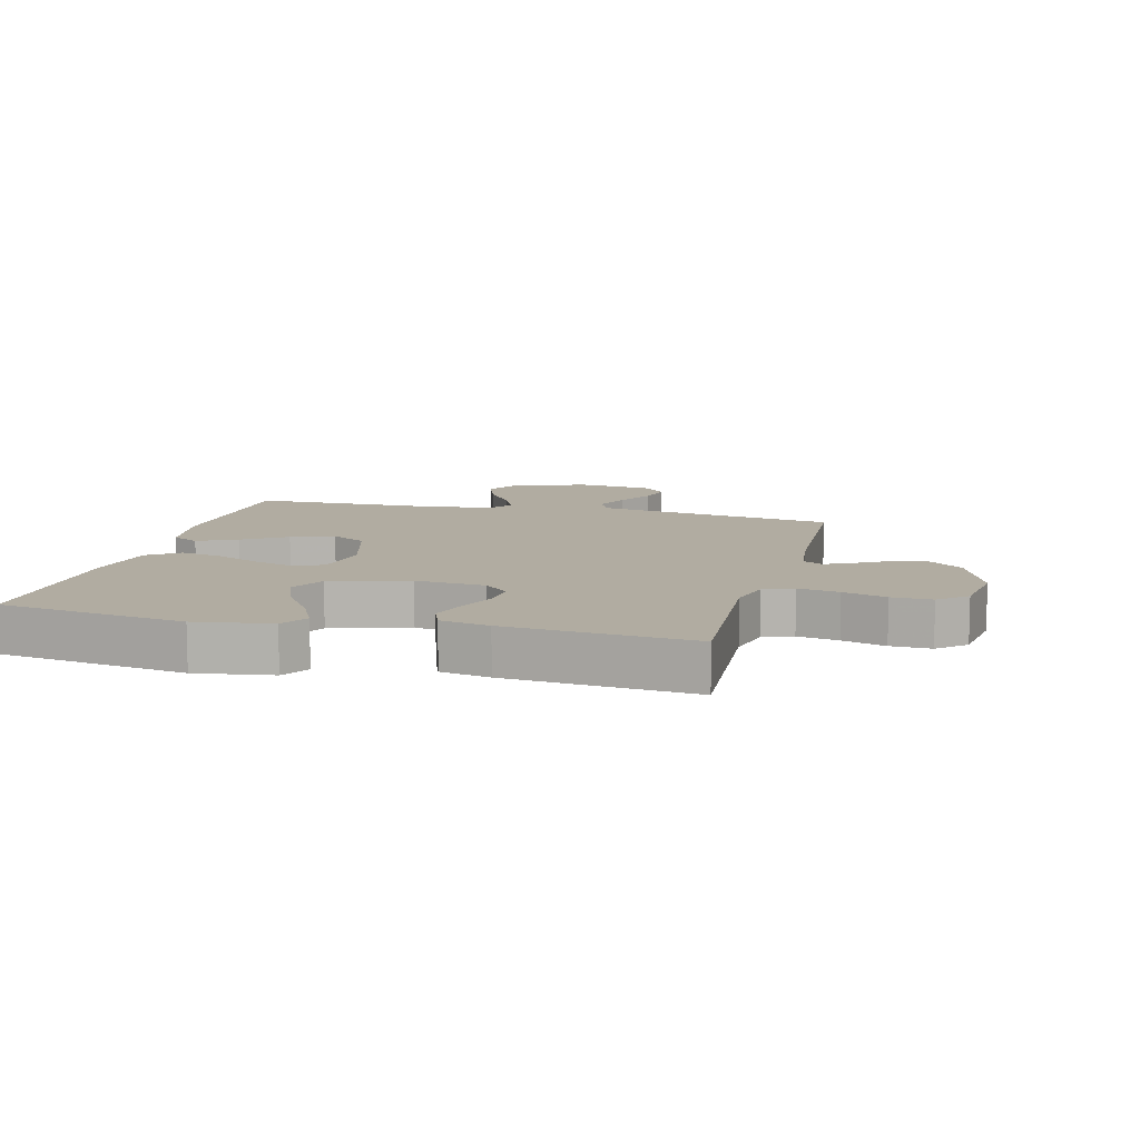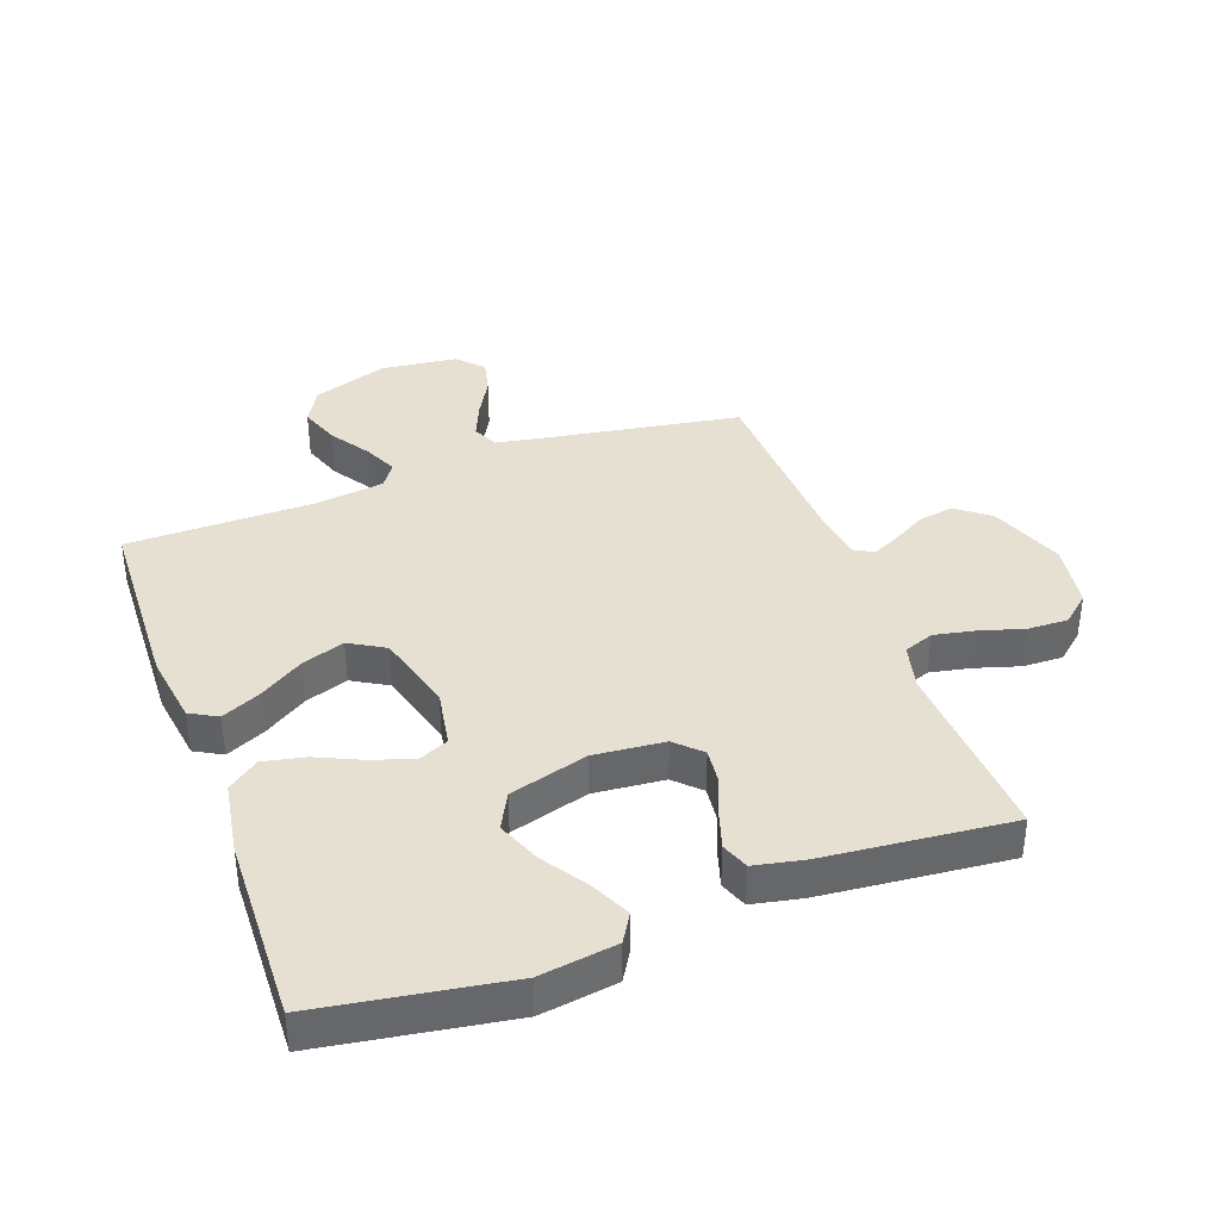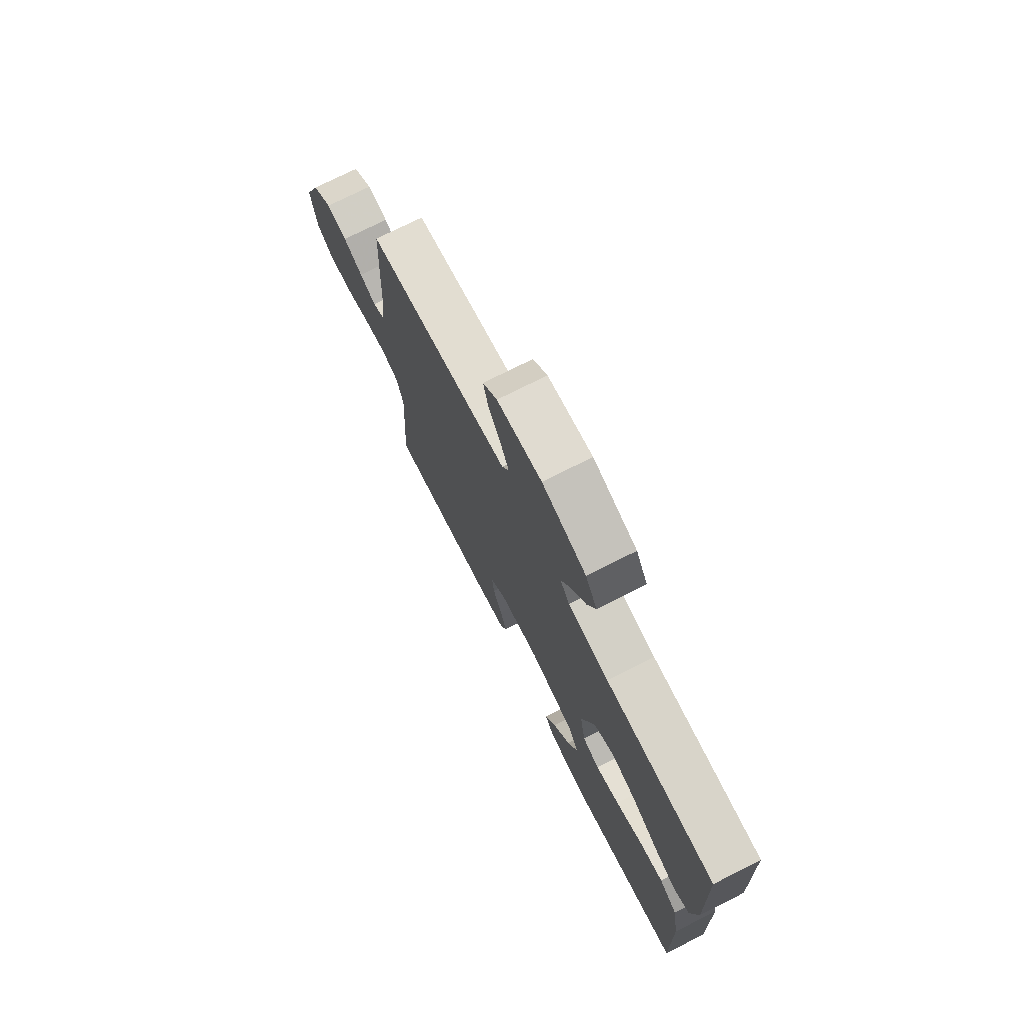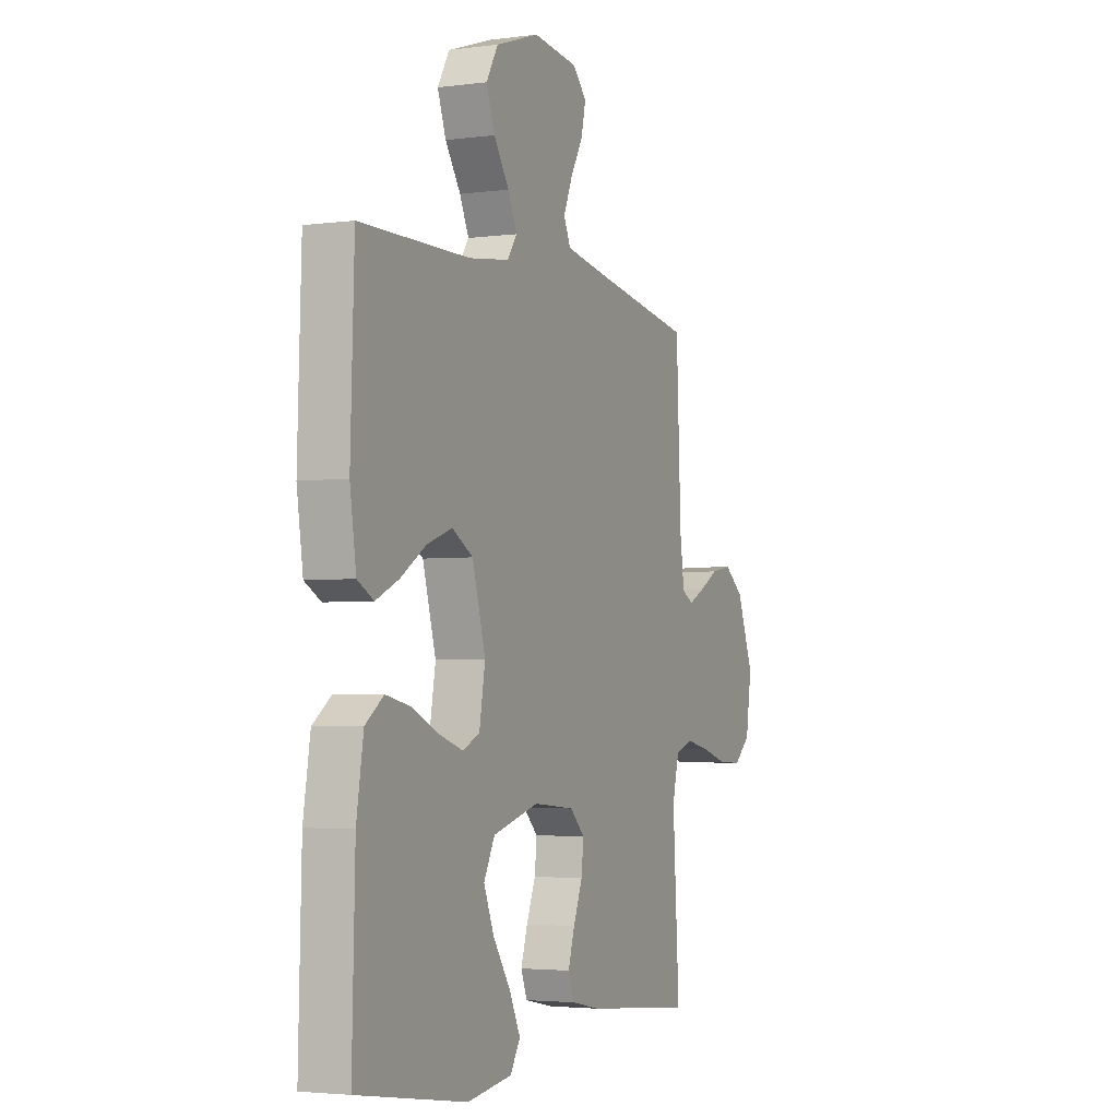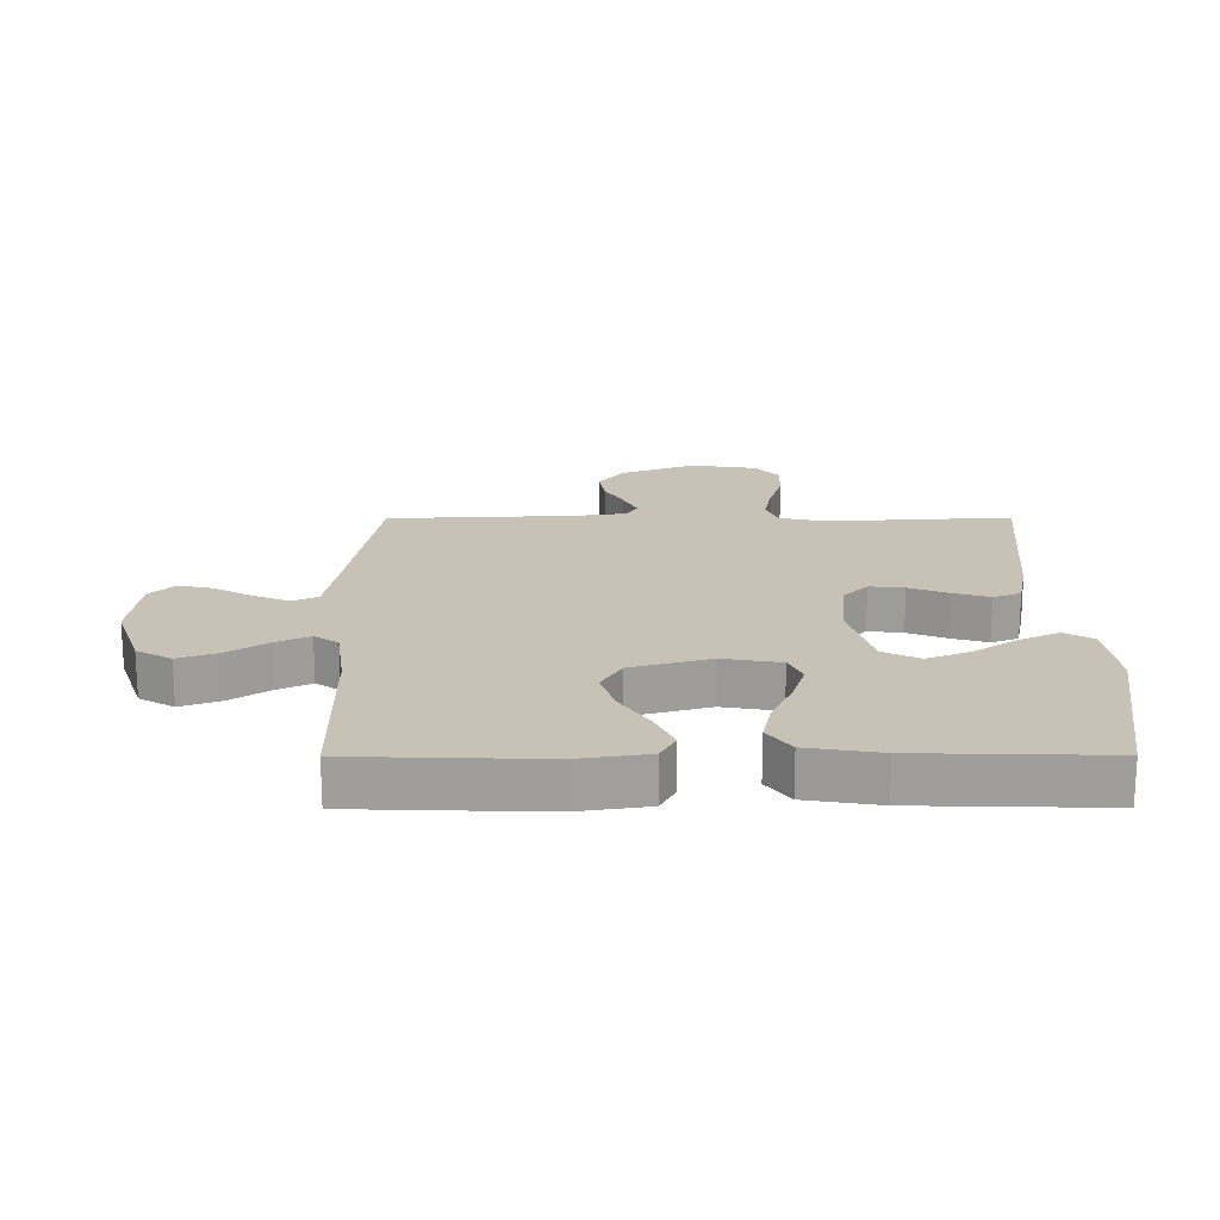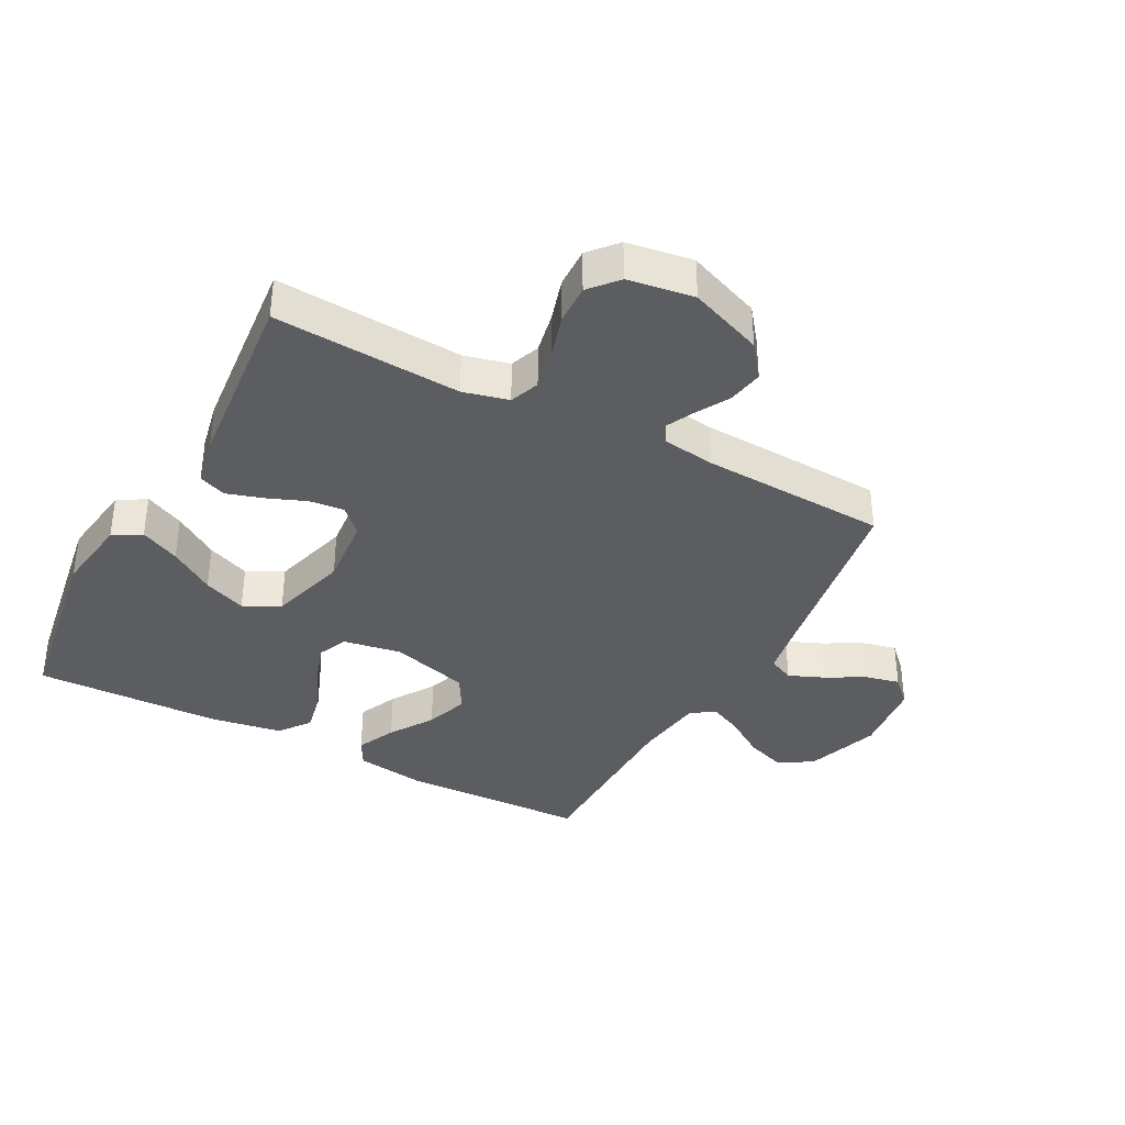
<metadata>
{"format":"obj","ext":"obj","renderer":"f3d","projection":"perspective","resolution":1024,"background":"white","views":[{"elev":10.2,"azim":-165.7,"up":"+Y"},{"elev":38.4,"azim":160.1,"up":"+Y"},{"elev":74.8,"azim":63.3,"up":"+Z"},{"elev":-3.3,"azim":114.3,"up":"+Z"},{"elev":19.0,"azim":89.8,"up":"+Y"},{"elev":-36.8,"azim":-118.1,"up":"+Y"}]}
</metadata>
<code>
v -0.5 0.07 0.5
v -0.2 0.07 0.549
v -0.109 0.07 0.565
v -0.09 0.07 0.606
v -0.114 0.07 0.663
v -0.148 0.07 0.724
v -0.161 0.07 0.78
v -0.122 0.07 0.82
v 0 0.07 0.834
v 0.12 0.07 0.793
v 0.152 0.07 0.737
v 0.129 0.07 0.673
v 0.087 0.07 0.61
v 0.062 0.07 0.556
v 0.088 0.07 0.518
v 0.2 0.07 0.503
v 0.5 0.07 0.5
v 0.51 0.07 0.2
v 0.493 0.07 0.086
v 0.449 0.07 0.062
v 0.386 0.07 0.091
v 0.316 0.07 0.136
v 0.247 0.07 0.16
v 0.19 0.07 0.127
v 0.154 0.07 0
v 0.17 0.07 -0.093
v 0.217 0.07 -0.114
v 0.283 0.07 -0.093
v 0.356 0.07 -0.06
v 0.423 0.07 -0.046
v 0.473 0.07 -0.083
v 0.492 0.07 -0.2
v 0.5 0.07 -0.5
v 0.2 0.07 -0.547
v 0.077 0.07 -0.529
v 0.05 0.07 -0.484
v 0.08 0.07 -0.421
v 0.128 0.07 -0.349
v 0.156 0.07 -0.28
v 0.126 0.07 -0.222
v 0 0.07 -0.186
v -0.113 0.07 -0.196
v -0.153 0.07 -0.235
v -0.147 0.07 -0.291
v -0.122 0.07 -0.354
v -0.104 0.07 -0.412
v -0.121 0.07 -0.456
v -0.2 0.07 -0.472
v -0.5 0.07 -0.5
v -0.482 0.07 -0.2
v -0.5 0.07 -0.127
v -0.548 0.07 -0.109
v -0.614 0.07 -0.122
v -0.684 0.07 -0.143
v -0.749 0.07 -0.145
v -0.794 0.07 -0.106
v -0.81 0.07 0
v -0.764 0.07 0.119
v -0.711 0.07 0.16
v -0.654 0.07 0.15
v -0.601 0.07 0.12
v -0.556 0.07 0.098
v -0.525 0.07 0.115
v -0.513 0.07 0.2
v -0.5 0 0.5
v -0.2 0 0.549
v -0.109 0 0.565
v -0.09 0 0.606
v -0.114 0 0.663
v -0.148 0 0.724
v -0.161 0 0.78
v -0.122 0 0.82
v 0 0 0.834
v 0.12 0 0.793
v 0.152 0 0.737
v 0.129 0 0.673
v 0.087 0 0.61
v 0.062 0 0.556
v 0.088 0 0.518
v 0.2 0 0.503
v 0.5 0 0.5
v 0.51 0 0.2
v 0.493 0 0.086
v 0.449 0 0.062
v 0.386 0 0.091
v 0.316 0 0.136
v 0.247 0 0.16
v 0.19 0 0.127
v 0.154 0 0
v 0.17 0 -0.093
v 0.217 0 -0.114
v 0.283 0 -0.093
v 0.356 0 -0.06
v 0.423 0 -0.046
v 0.473 0 -0.083
v 0.492 0 -0.2
v 0.5 0 -0.5
v 0.2 0 -0.547
v 0.077 0 -0.529
v 0.05 0 -0.484
v 0.08 0 -0.421
v 0.128 0 -0.349
v 0.156 0 -0.28
v 0.126 0 -0.222
v 0 0 -0.186
v -0.113 0 -0.196
v -0.153 0 -0.235
v -0.147 0 -0.291
v -0.122 0 -0.354
v -0.104 0 -0.412
v -0.121 0 -0.456
v -0.2 0 -0.472
v -0.5 0 -0.5
v -0.482 0 -0.2
v -0.5 0 -0.127
v -0.548 0 -0.109
v -0.614 0 -0.122
v -0.684 0 -0.143
v -0.749 0 -0.145
v -0.794 0 -0.106
v -0.81 0 0
v -0.764 0 0.119
v -0.711 0 0.16
v -0.654 0 0.15
v -0.601 0 0.12
v -0.556 0 0.098
v -0.525 0 0.115
v -0.513 0 0.2
f 58 59 60 61
f 58 61 62
f 57 58 62
f 56 57 62
f 53 54 55 56
f 52 53 56 62
f 51 52 62 63
f 47 48 49 50
f 44 45 46 47
f 44 47 50 51
f 35 36 37 38
f 35 38 39
f 34 35 39
f 33 34 39
f 32 33 39 40
f 28 29 30 31
f 27 28 31 32
f 19 20 21 22
f 19 22 23
f 16 17 18 19
f 15 16 19 23
f 14 15 23 24
f 10 11 12 13
f 10 13 14
f 9 10 14
f 8 9 14
f 5 6 7 8
f 4 5 8 14
f 3 4 14 24
f 64 1 2
f 43 44 51 63
f 42 43 63 64
f 41 42 64 2
f 27 32 40 41
f 26 27 41
f 25 26 41 2
f 2 3 24 25
f 125 124 123 122
f 126 125 122
f 126 122 121
f 126 121 120
f 120 119 118 117
f 126 120 117 116
f 127 126 116 115
f 114 113 112 111
f 111 110 109 108
f 115 114 111 108
f 102 101 100 99
f 103 102 99
f 103 99 98
f 103 98 97
f 104 103 97 96
f 95 94 93 92
f 96 95 92 91
f 86 85 84 83
f 87 86 83
f 83 82 81 80
f 87 83 80 79
f 88 87 79 78
f 77 76 75 74
f 78 77 74
f 78 74 73
f 78 73 72
f 72 71 70 69
f 78 72 69 68
f 88 78 68 67
f 66 65 128
f 127 115 108 107
f 128 127 107 106
f 66 128 106 105
f 105 104 96 91
f 105 91 90
f 66 105 90 89
f 89 88 67 66
f 1 65 66 2
f 2 66 67 3
f 3 67 68 4
f 4 68 69 5
f 5 69 70 6
f 6 70 71 7
f 7 71 72 8
f 8 72 73 9
f 9 73 74 10
f 10 74 75 11
f 11 75 76 12
f 12 76 77 13
f 13 77 78 14
f 14 78 79 15
f 15 79 80 16
f 16 80 81 17
f 17 81 82 18
f 18 82 83 19
f 19 83 84 20
f 20 84 85 21
f 21 85 86 22
f 22 86 87 23
f 23 87 88 24
f 24 88 89 25
f 25 89 90 26
f 26 90 91 27
f 27 91 92 28
f 28 92 93 29
f 29 93 94 30
f 30 94 95 31
f 31 95 96 32
f 32 96 97 33
f 33 97 98 34
f 34 98 99 35
f 35 99 100 36
f 36 100 101 37
f 37 101 102 38
f 38 102 103 39
f 39 103 104 40
f 40 104 105 41
f 41 105 106 42
f 42 106 107 43
f 43 107 108 44
f 44 108 109 45
f 45 109 110 46
f 46 110 111 47
f 47 111 112 48
f 48 112 113 49
f 49 113 114 50
f 50 114 115 51
f 51 115 116 52
f 52 116 117 53
f 53 117 118 54
f 54 118 119 55
f 55 119 120 56
f 56 120 121 57
f 57 121 122 58
f 58 122 123 59
f 59 123 124 60
f 60 124 125 61
f 61 125 126 62
f 62 126 127 63
f 63 127 128 64
f 64 128 65 1

</code>
